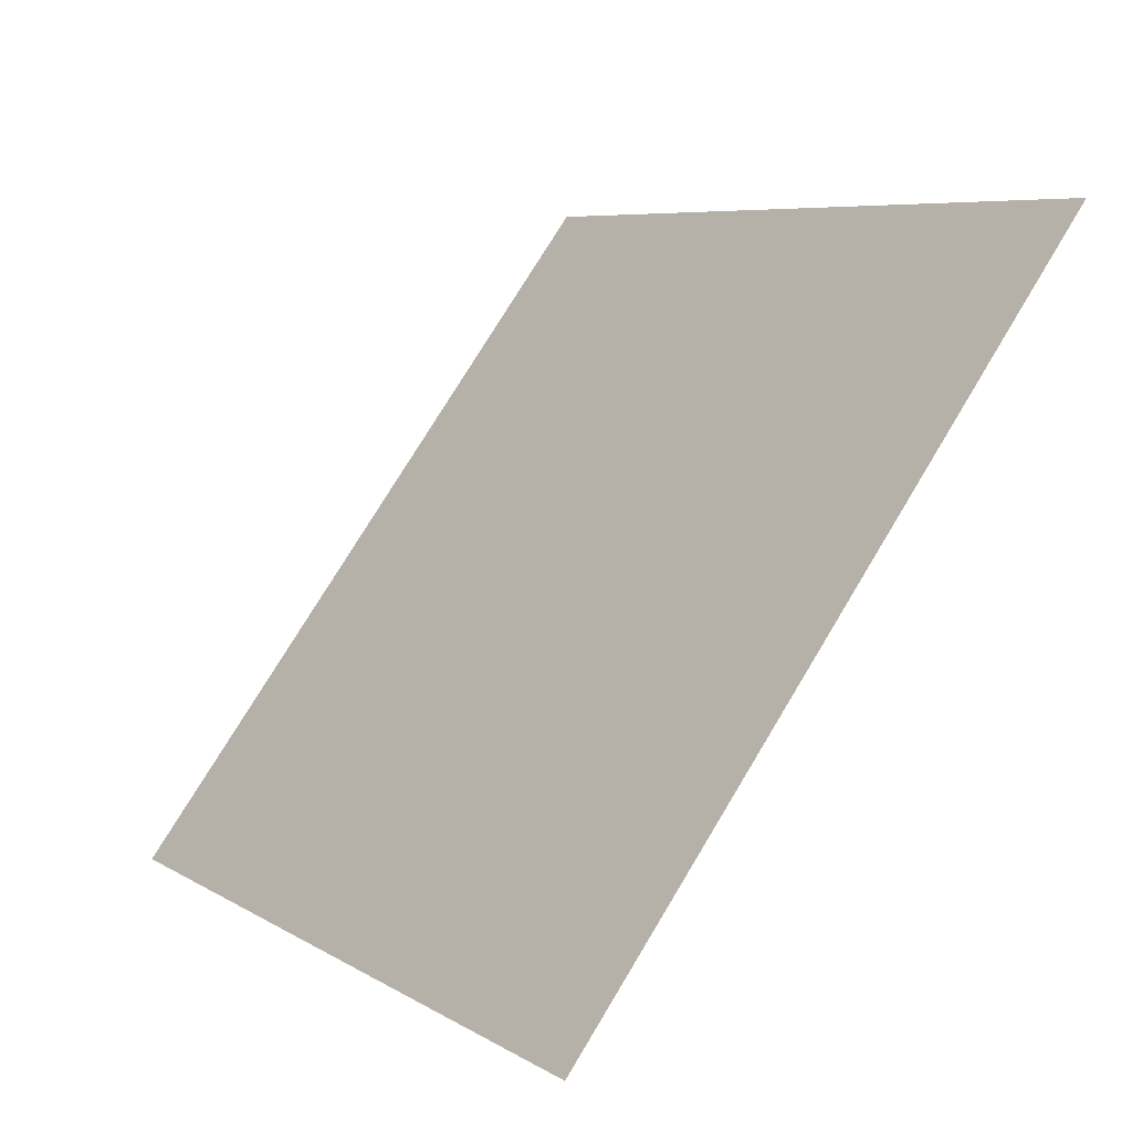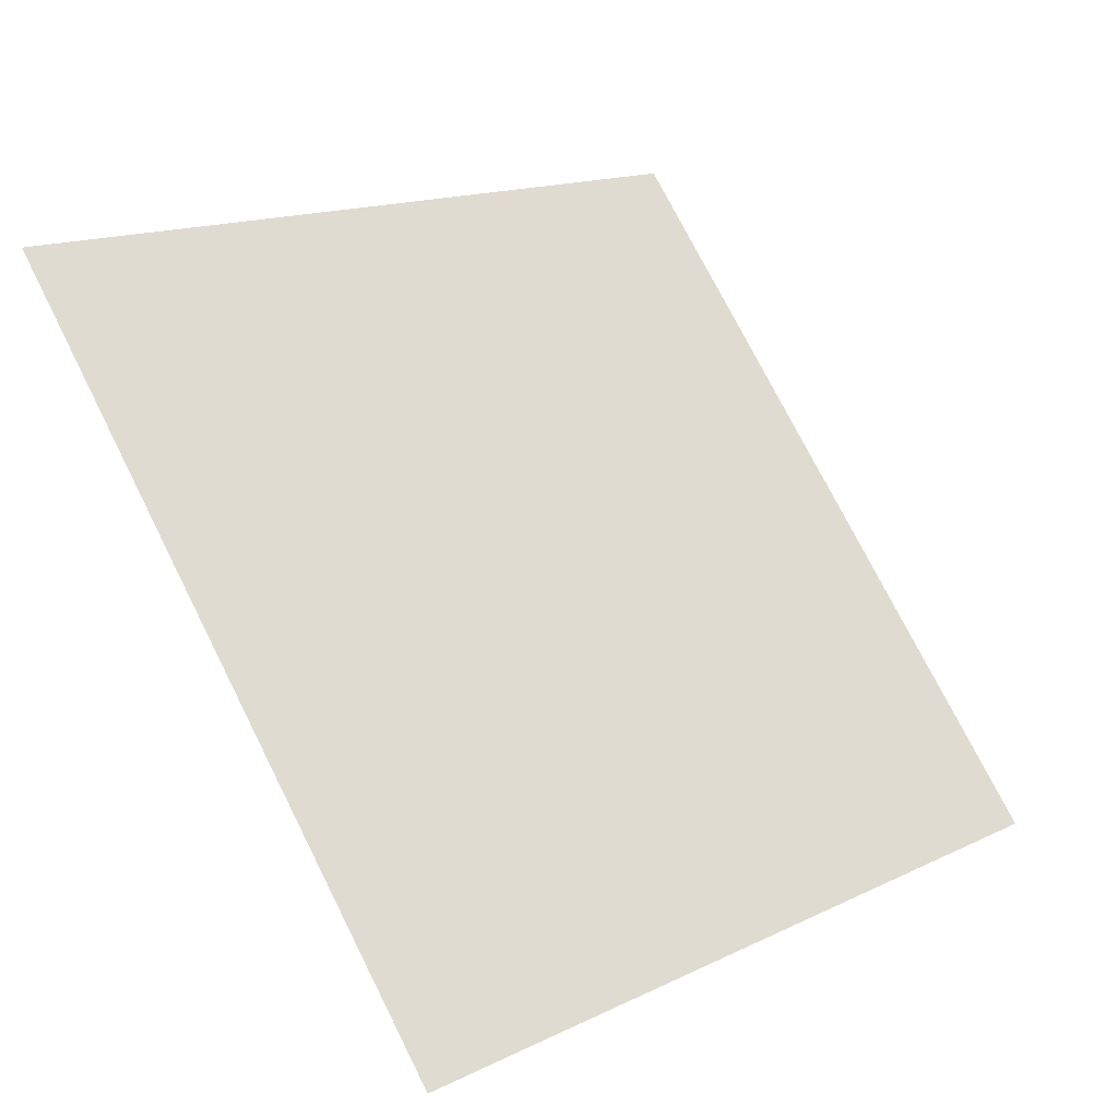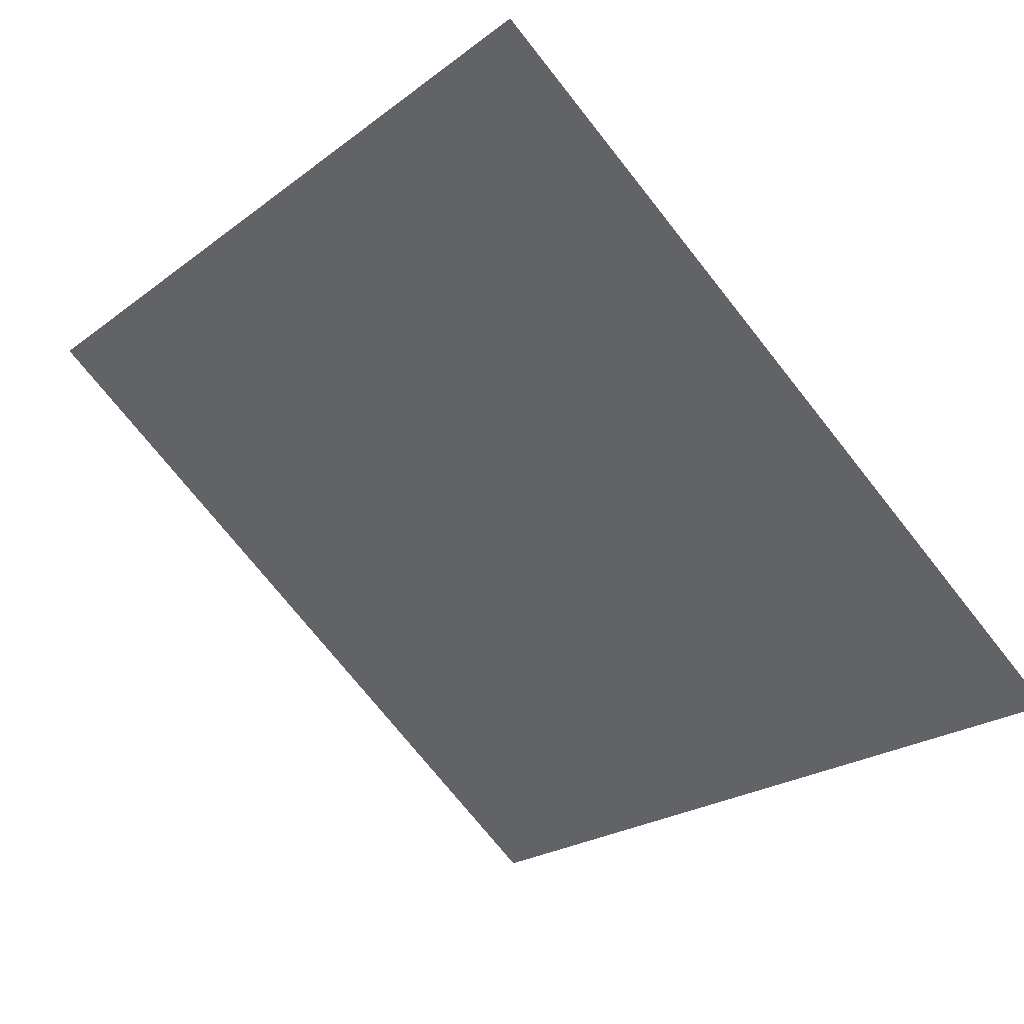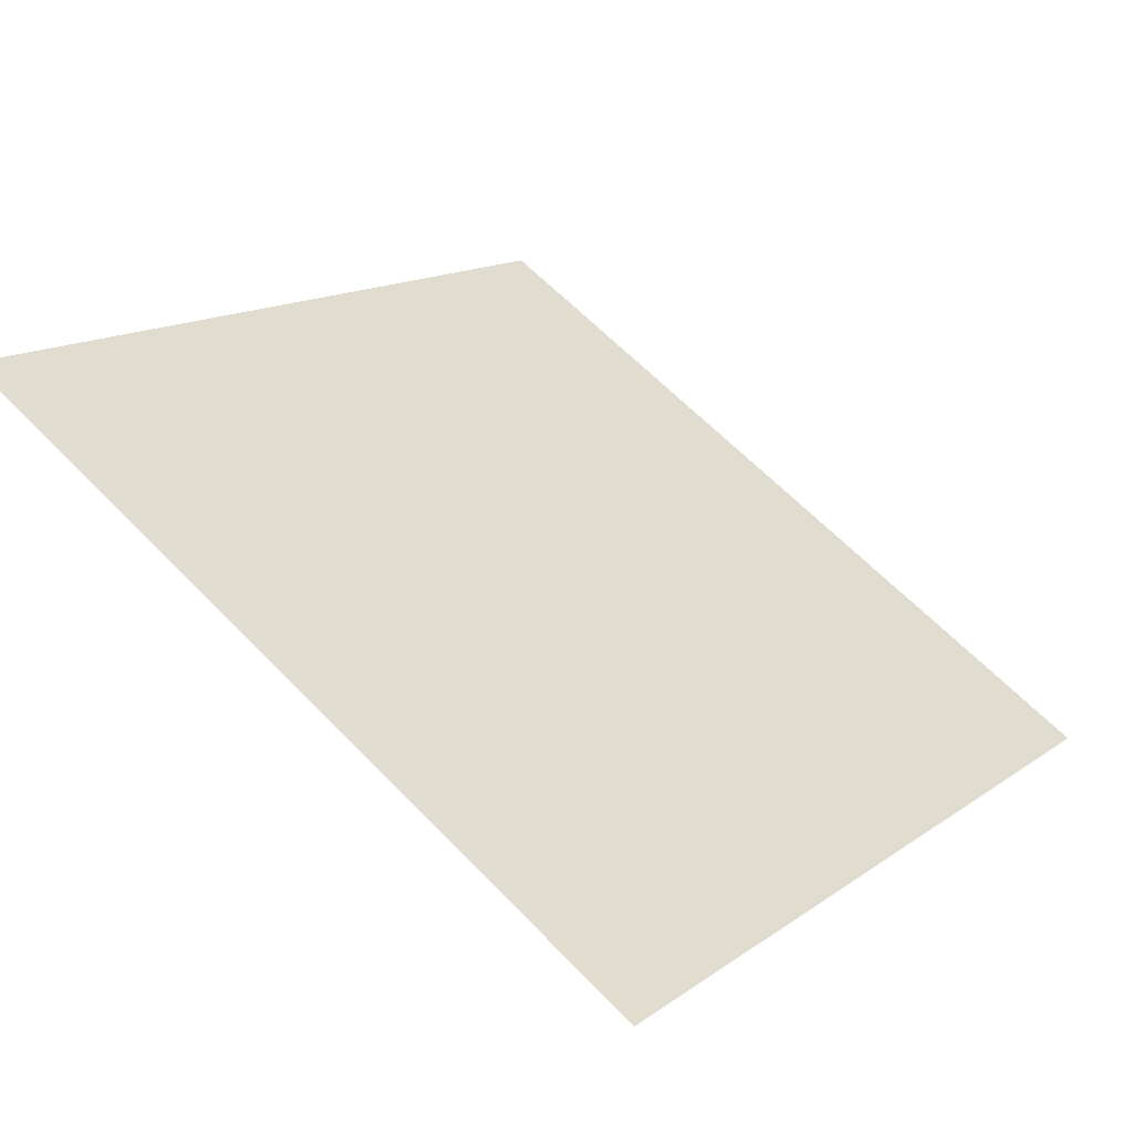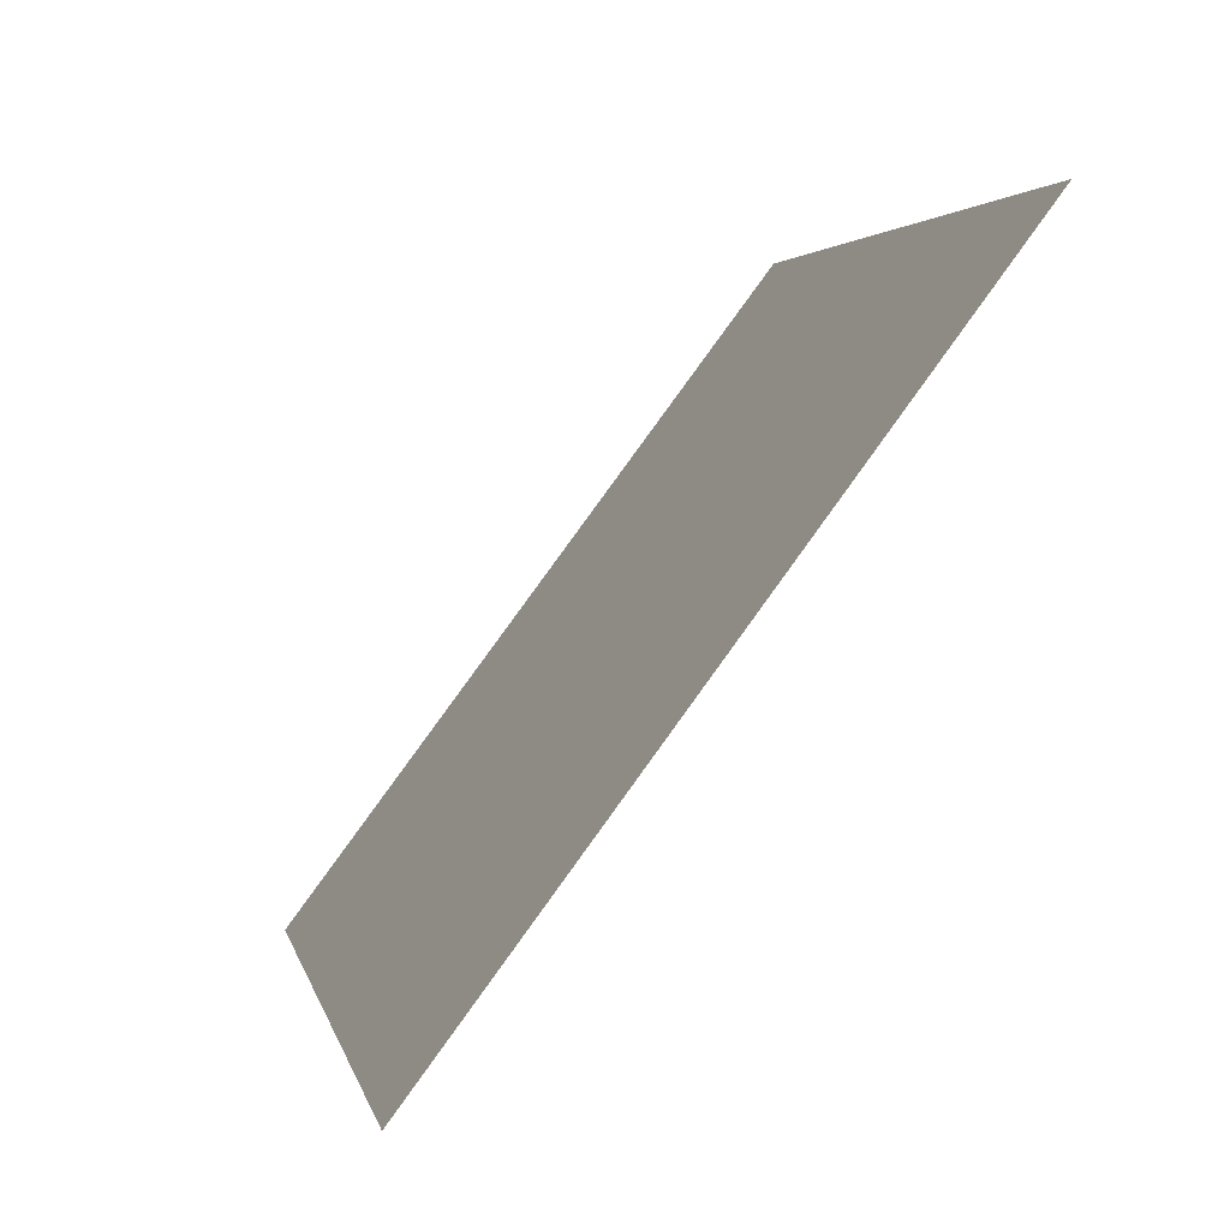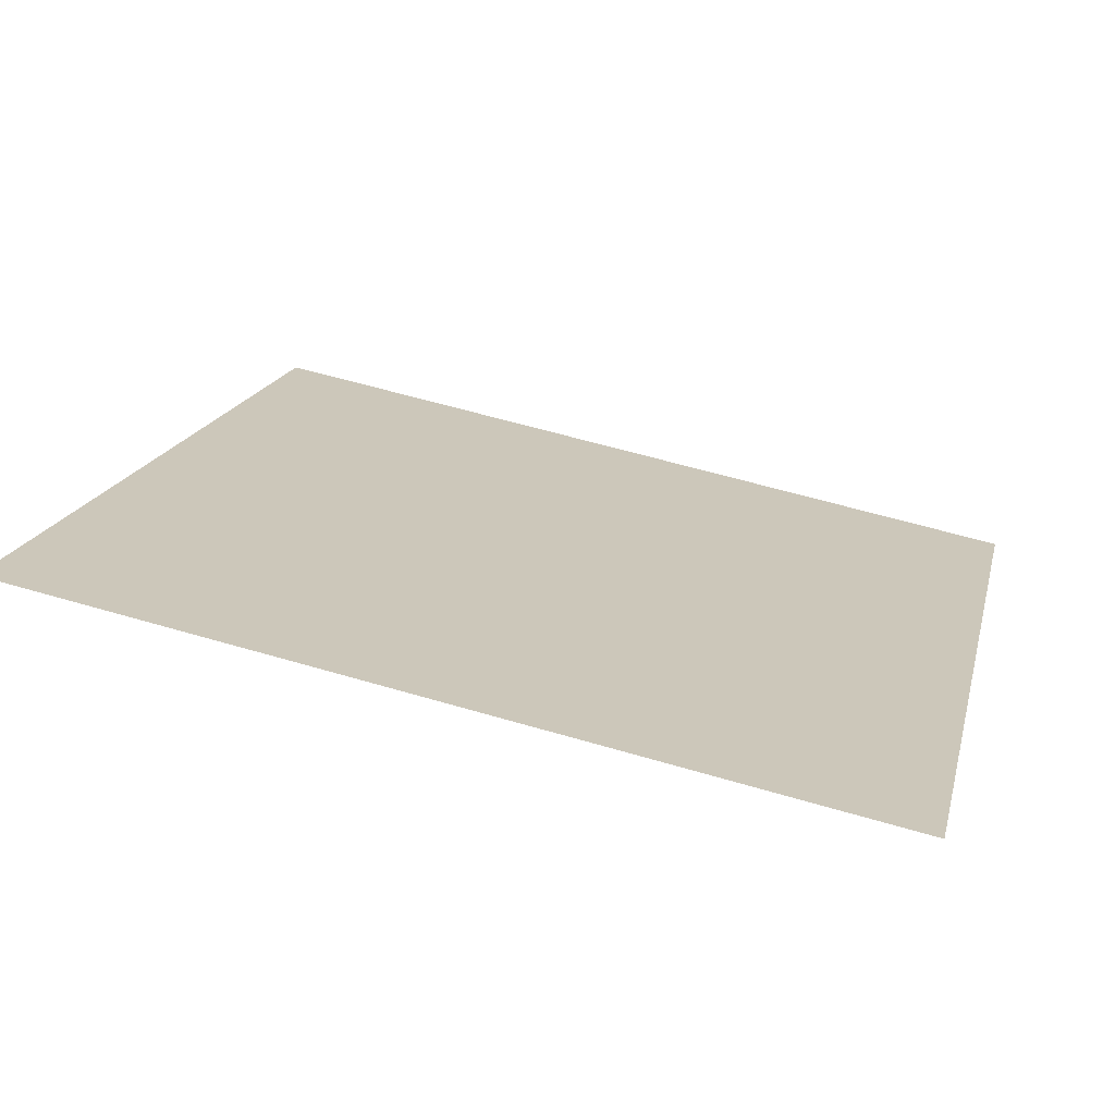
<metadata>
{"format":"obj","ext":"obj","renderer":"f3d","projection":"perspective","resolution":1024,"background":"white","views":[{"elev":6.1,"azim":57.7,"up":"+Z"},{"elev":73.9,"azim":63.7,"up":"+Y"},{"elev":-24.3,"azim":52.3,"up":"+Y"},{"elev":61.5,"azim":46.5,"up":"+Y"},{"elev":2.6,"azim":77.1,"up":"+Z"},{"elev":54.9,"azim":17.3,"up":"+Y"}]}
</metadata>
<code>
v -0.05174 0.8068 0.5339
v -0.0583 0.807 0.534
v -0.05818 0.8109 0.5392
v -0.05162 0.8108 0.5391
f 4 3 2 1

</code>
